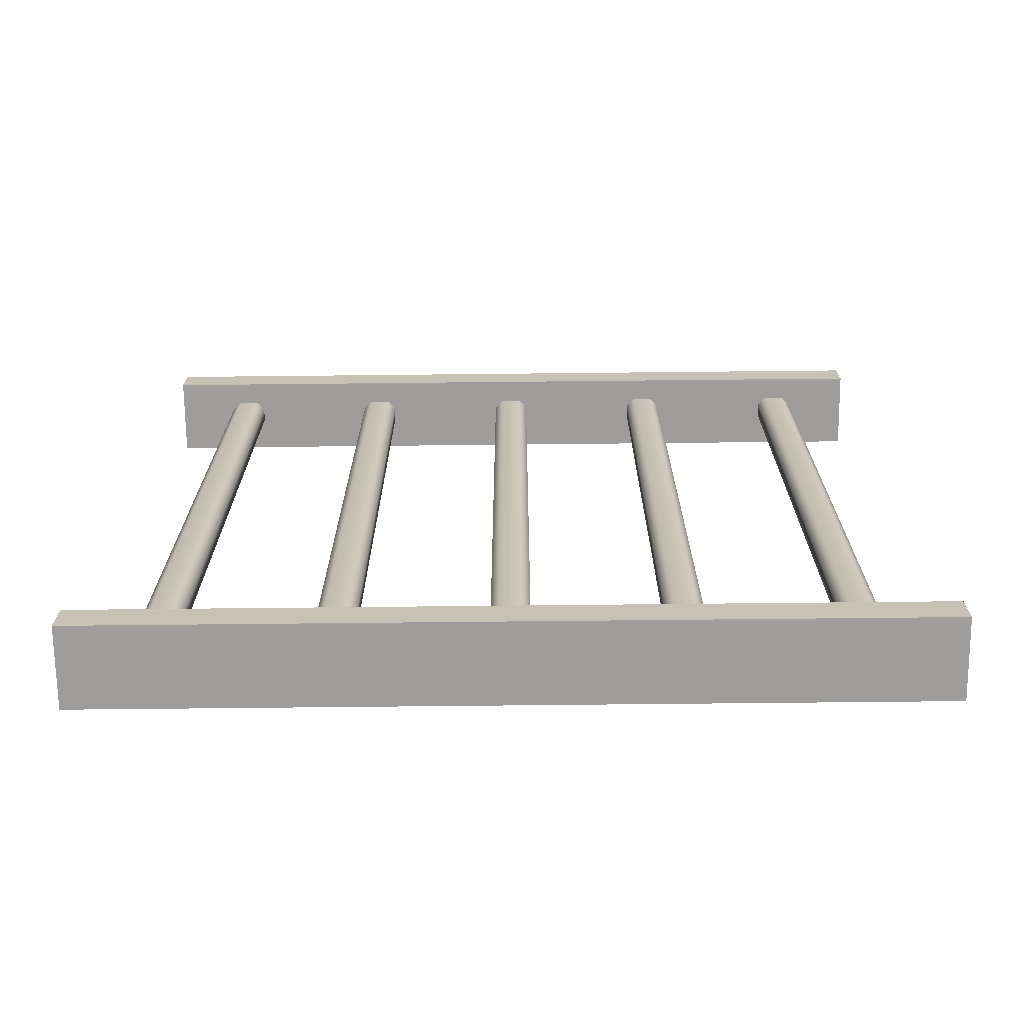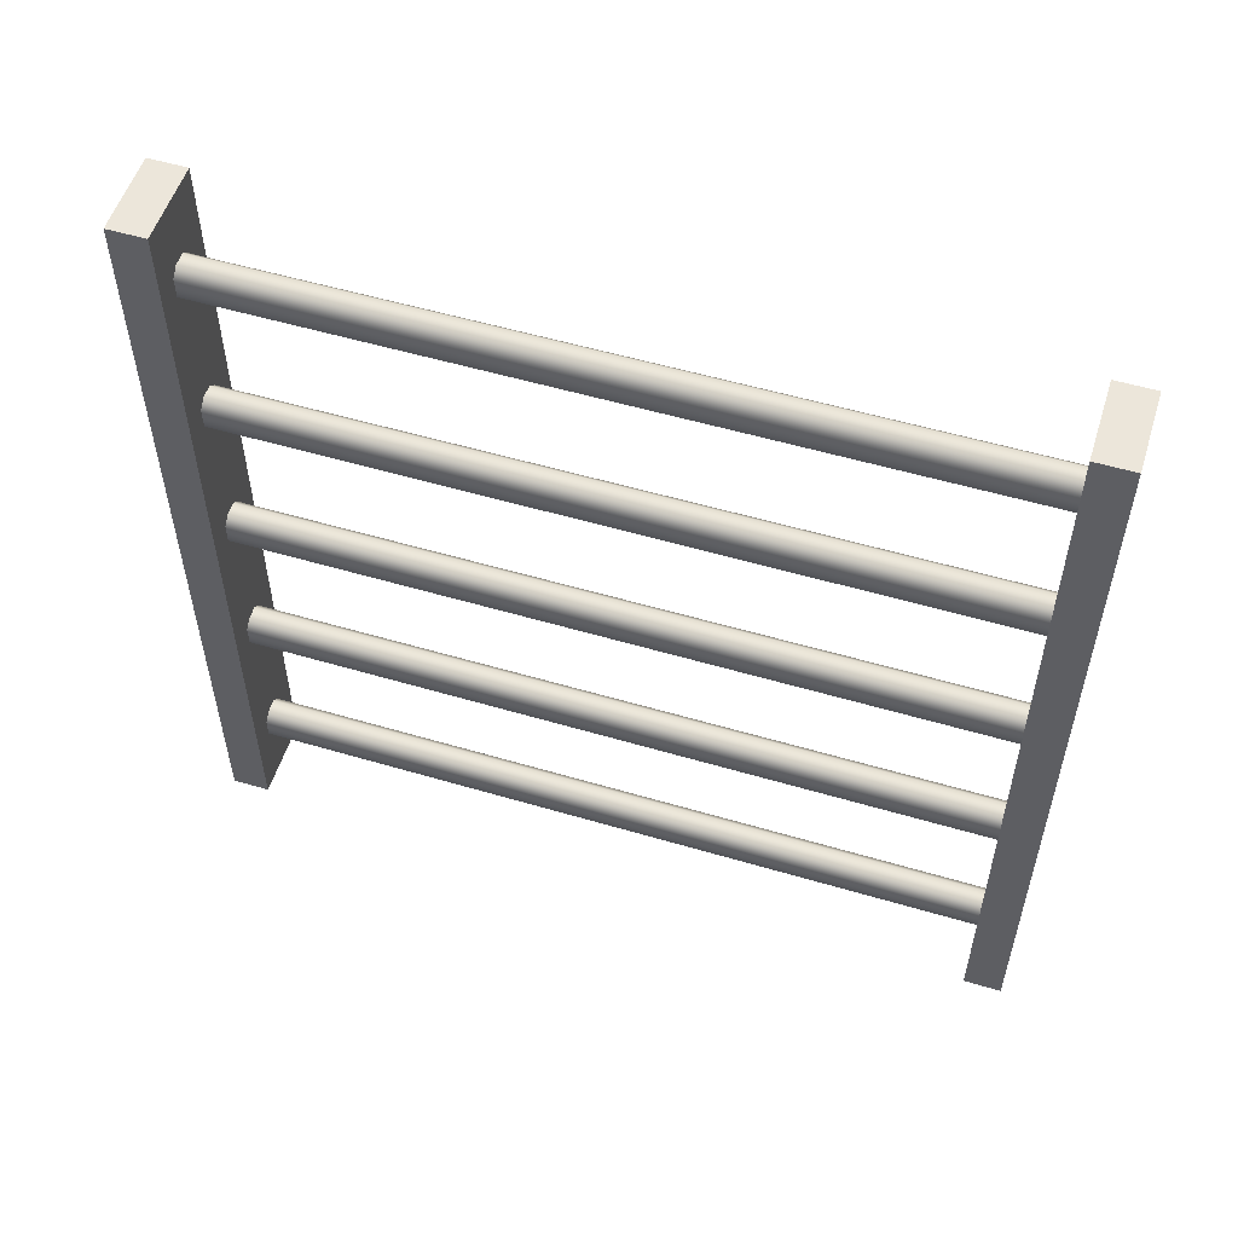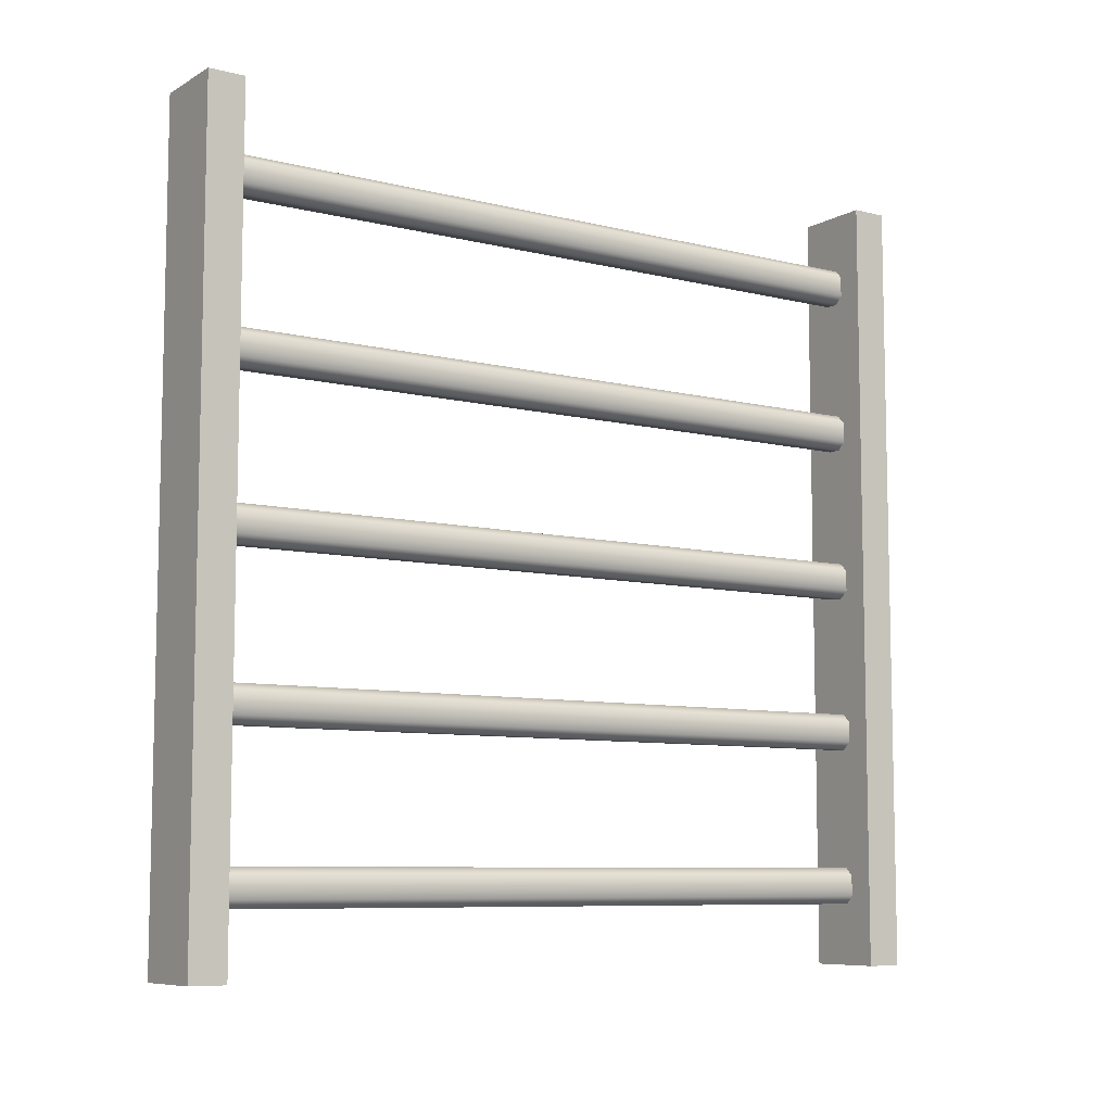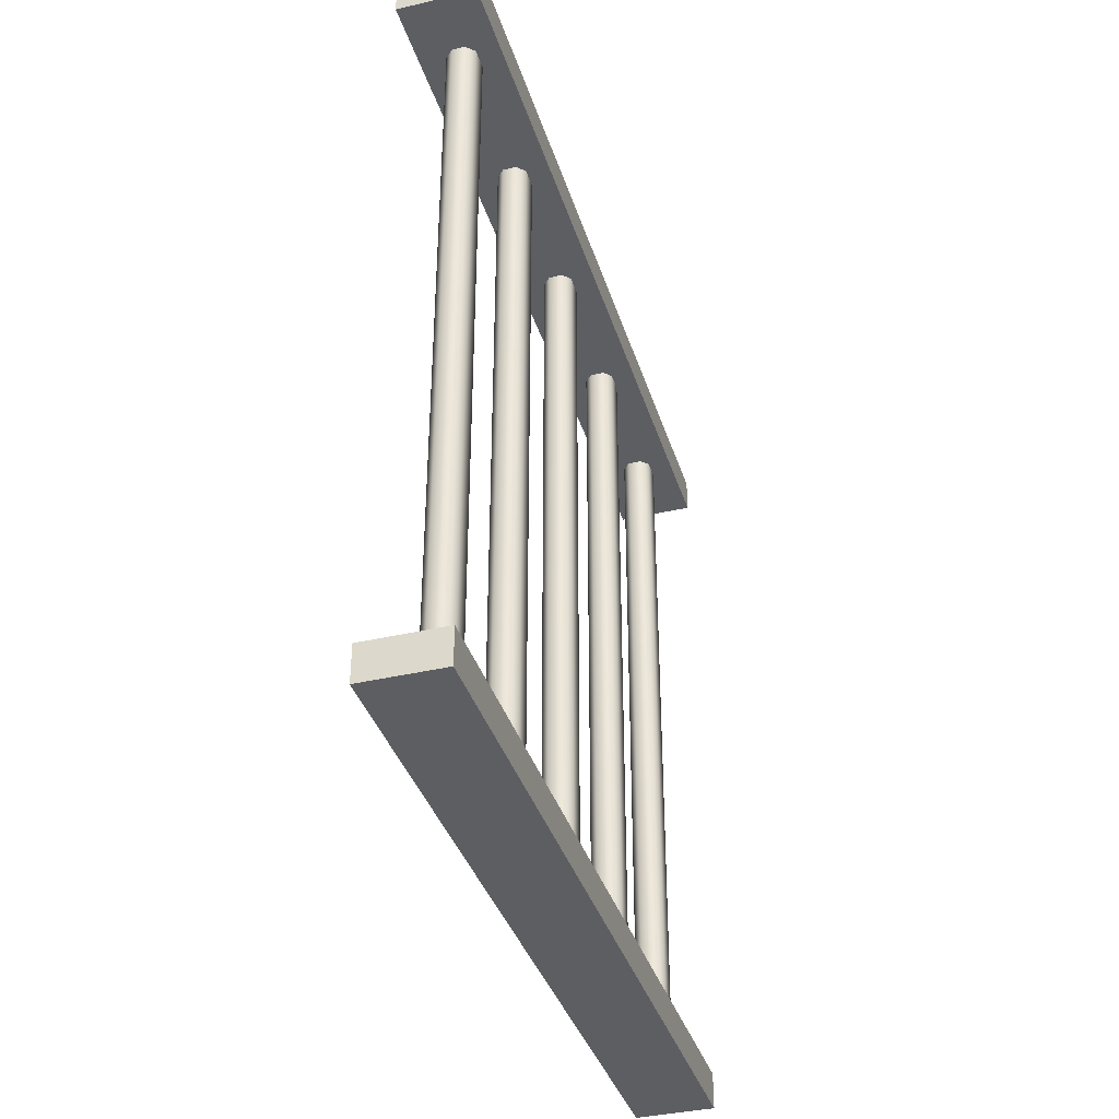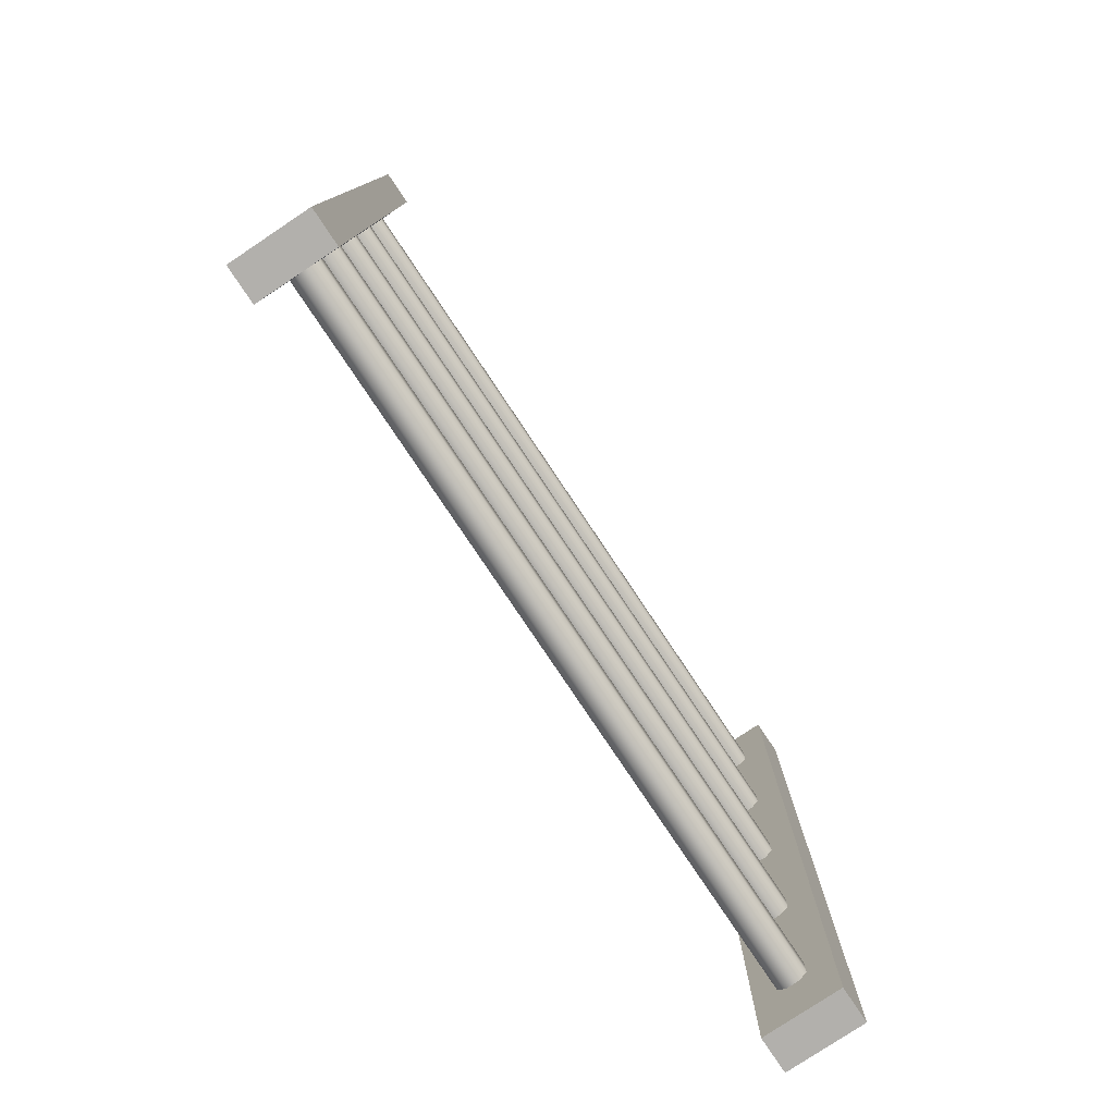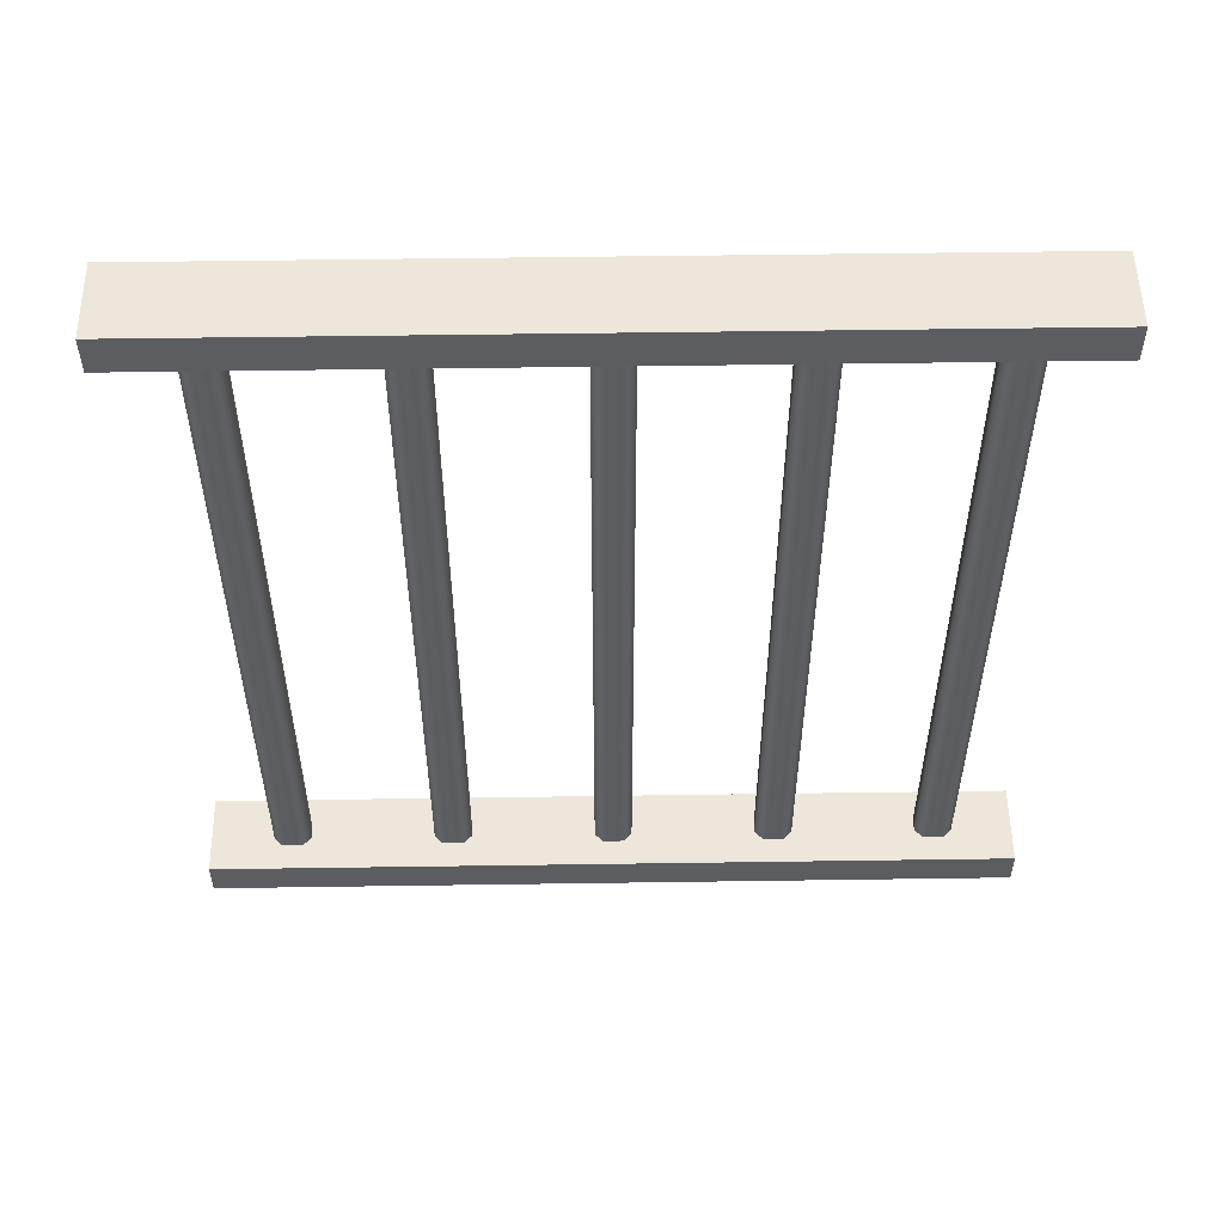
<metadata>
{"format":"obj","ext":"obj","renderer":"f3d","projection":"perspective","resolution":1024,"background":"white","views":[{"elev":-70.6,"azim":90.6,"up":"+Y"},{"elev":54.6,"azim":107.4,"up":"+Z"},{"elev":-8.1,"azim":-124.3,"up":"+Z"},{"elev":-37.5,"azim":16.7,"up":"+Y"},{"elev":-78.6,"azim":-146.3,"up":"+Z"},{"elev":53.1,"azim":-90.9,"up":"+Y"}]}
</metadata>
<code>
o bedx+
v -0.5 0.5 -0.5
v -0.5 0.5 0.5
v -0.4 0.5 0.5
v -0.4 0.5 -0.5
v -0.4 -0.5 0.5
v -0.5 -0.5 0.5
v -0.5 -0.5 -0.5
v -0.4 -0.5 -0.5
v -0.5 -0.454 -0.5
v -0.5 0.454 -0.5
v -0.5 0.454 0.5
v -0.5 -0.454 0.5
v -0.4 -0.454 -0.5
v -0.4 0.454 -0.5
v -0.4 -0.454 0.5
v -0.4 0.454 0.5
v -0.4567 -0.4587 0.4245
v -0.4668 -0.4587 0.4144
v -0.4668 -0.4587 0.3885
v -0.4567 -0.4587 0.3784
v -0.4567 0.4597 0.3784
v -0.4668 0.4597 0.3885
v -0.4668 0.4597 0.4144
v -0.4567 0.4597 0.4245
v -0.4297 0.4597 0.3885
v -0.4397 0.4597 0.3784
v -0.4397 -0.4587 0.3784
v -0.4297 -0.4587 0.3885
v -0.4297 -0.4587 0.4144
v -0.4397 -0.4587 0.4245
v -0.4397 0.4597 0.4245
v -0.4297 0.4597 0.4144
v -0.4567 -0.4587 0.2245
v -0.4668 -0.4587 0.2144
v -0.4668 -0.4587 0.1885
v -0.4567 -0.4587 0.1784
v -0.4567 0.4597 0.1784
v -0.4668 0.4597 0.1885
v -0.4668 0.4597 0.2144
v -0.4567 0.4597 0.2245
v -0.4297 0.4597 0.1885
v -0.4397 0.4597 0.1784
v -0.4397 -0.4587 0.1784
v -0.4297 -0.4587 0.1885
v -0.4297 -0.4587 0.2144
v -0.4397 -0.4587 0.2245
v -0.4397 0.4597 0.2245
v -0.4297 0.4597 0.2144
v -0.4567 -0.4587 0.02447
v -0.4668 -0.4587 0.01441
v -0.4668 -0.4587 -0.01149
v -0.4567 -0.4587 -0.02155
v -0.4567 0.4597 -0.02155
v -0.4668 0.4597 -0.01149
v -0.4668 0.4597 0.01441
v -0.4567 0.4597 0.02447
v -0.4297 0.4597 -0.01149
v -0.4397 0.4597 -0.02155
v -0.4397 -0.4587 -0.02155
v -0.4297 -0.4587 -0.01149
v -0.4297 -0.4587 0.01441
v -0.4397 -0.4587 0.02447
v -0.4397 0.4597 0.02447
v -0.4297 0.4597 0.01441
v -0.4567 -0.4587 -0.1755
v -0.4668 -0.4587 -0.1856
v -0.4668 -0.4587 -0.2115
v -0.4567 -0.4587 -0.2216
v -0.4567 0.4597 -0.2216
v -0.4668 0.4597 -0.2115
v -0.4668 0.4597 -0.1856
v -0.4567 0.4597 -0.1755
v -0.4297 0.4597 -0.2115
v -0.4397 0.4597 -0.2216
v -0.4397 -0.4587 -0.2216
v -0.4297 -0.4587 -0.2115
v -0.4297 -0.4587 -0.1856
v -0.4397 -0.4587 -0.1755
v -0.4397 0.4597 -0.1755
v -0.4297 0.4597 -0.1856
v -0.4567 -0.4587 -0.3755
v -0.4668 -0.4587 -0.3856
v -0.4668 -0.4587 -0.4115
v -0.4567 -0.4587 -0.4216
v -0.4567 0.4597 -0.4216
v -0.4668 0.4597 -0.4115
v -0.4668 0.4597 -0.3856
v -0.4567 0.4597 -0.3755
v -0.4297 0.4597 -0.4115
v -0.4397 0.4597 -0.4216
v -0.4397 -0.4587 -0.4216
v -0.4297 -0.4587 -0.4115
v -0.4297 -0.4587 -0.3856
v -0.4397 -0.4587 -0.3755
v -0.4397 0.4597 -0.3755
v -0.4297 0.4597 -0.3856
f 2 16 3
f 13 5 8
f 12 7 6
f 4 2 3
f 6 8 5
f 14 1 4
f 12 5 15
f 8 9 13
f 1 11 2
f 16 4 3
f 13 12 15
f 11 14 16
f 2 11 16
f 13 15 5
f 12 9 7
f 4 1 2
f 6 7 8
f 14 10 1
f 12 6 5
f 8 7 9
f 1 10 11
f 16 14 4
f 13 9 12
f 11 10 14
f 25 29 28
f 18 22 19
f 34 38 35
f 41 45 44
f 20 26 27
f 27 25 28
f 18 24 23
f 22 20 19
f 30 32 31
f 24 30 31
f 36 42 43
f 43 41 44
f 34 40 39
f 38 36 35
f 46 48 47
f 40 46 47
f 50 54 51
f 57 61 60
f 52 58 59
f 59 57 60
f 50 56 55
f 54 52 51
f 62 64 63
f 56 62 63
f 66 70 67
f 73 77 76
f 68 74 75
f 74 76 75
f 66 72 71
f 70 68 67
f 78 80 79
f 72 78 79
f 82 86 83
f 89 93 92
f 84 90 91
f 90 92 91
f 82 88 87
f 86 84 83
f 94 96 95
f 88 94 95
f 25 32 29
f 18 23 22
f 34 39 38
f 41 48 45
f 20 21 26
f 27 26 25
f 18 17 24
f 22 21 20
f 30 29 32
f 24 17 30
f 36 37 42
f 43 42 41
f 34 33 40
f 38 37 36
f 46 45 48
f 40 33 46
f 50 55 54
f 57 64 61
f 52 53 58
f 59 58 57
f 50 49 56
f 54 53 52
f 62 61 64
f 56 49 62
f 66 71 70
f 73 80 77
f 68 69 74
f 74 73 76
f 66 65 72
f 70 69 68
f 78 77 80
f 72 65 78
f 82 87 86
f 89 96 93
f 84 85 90
f 90 89 92
f 82 81 88
f 86 85 84
f 94 93 96
f 88 81 94

</code>
